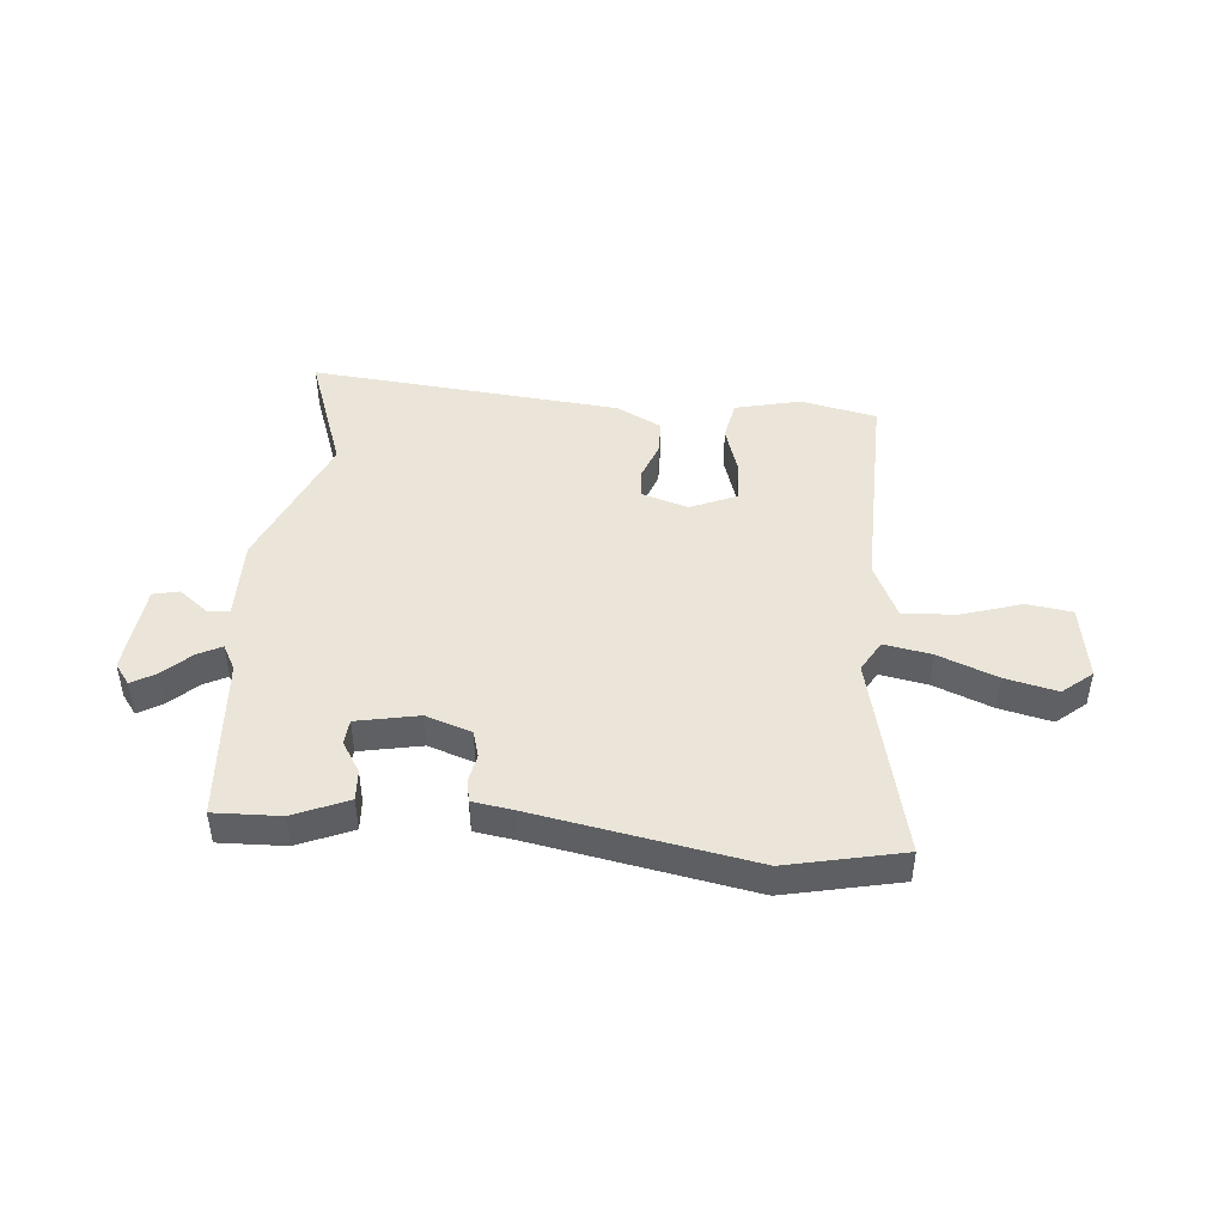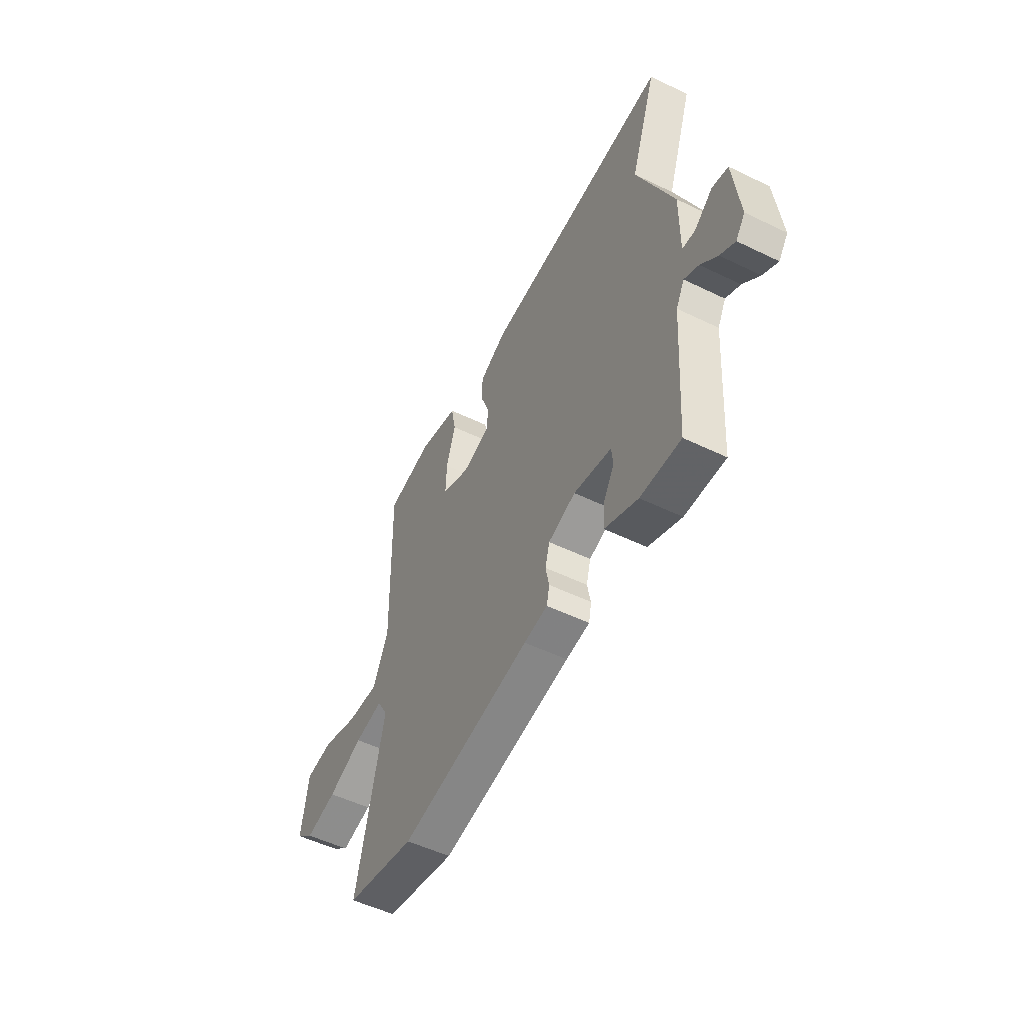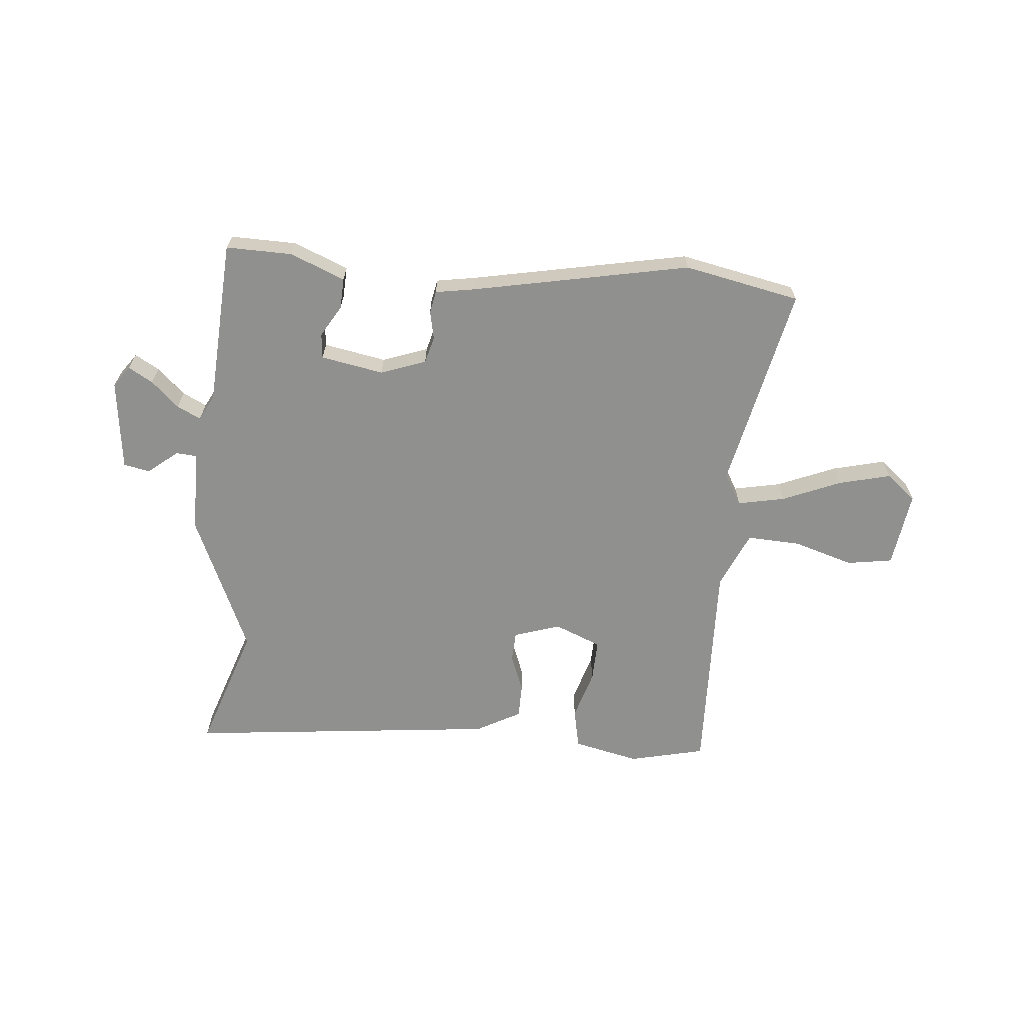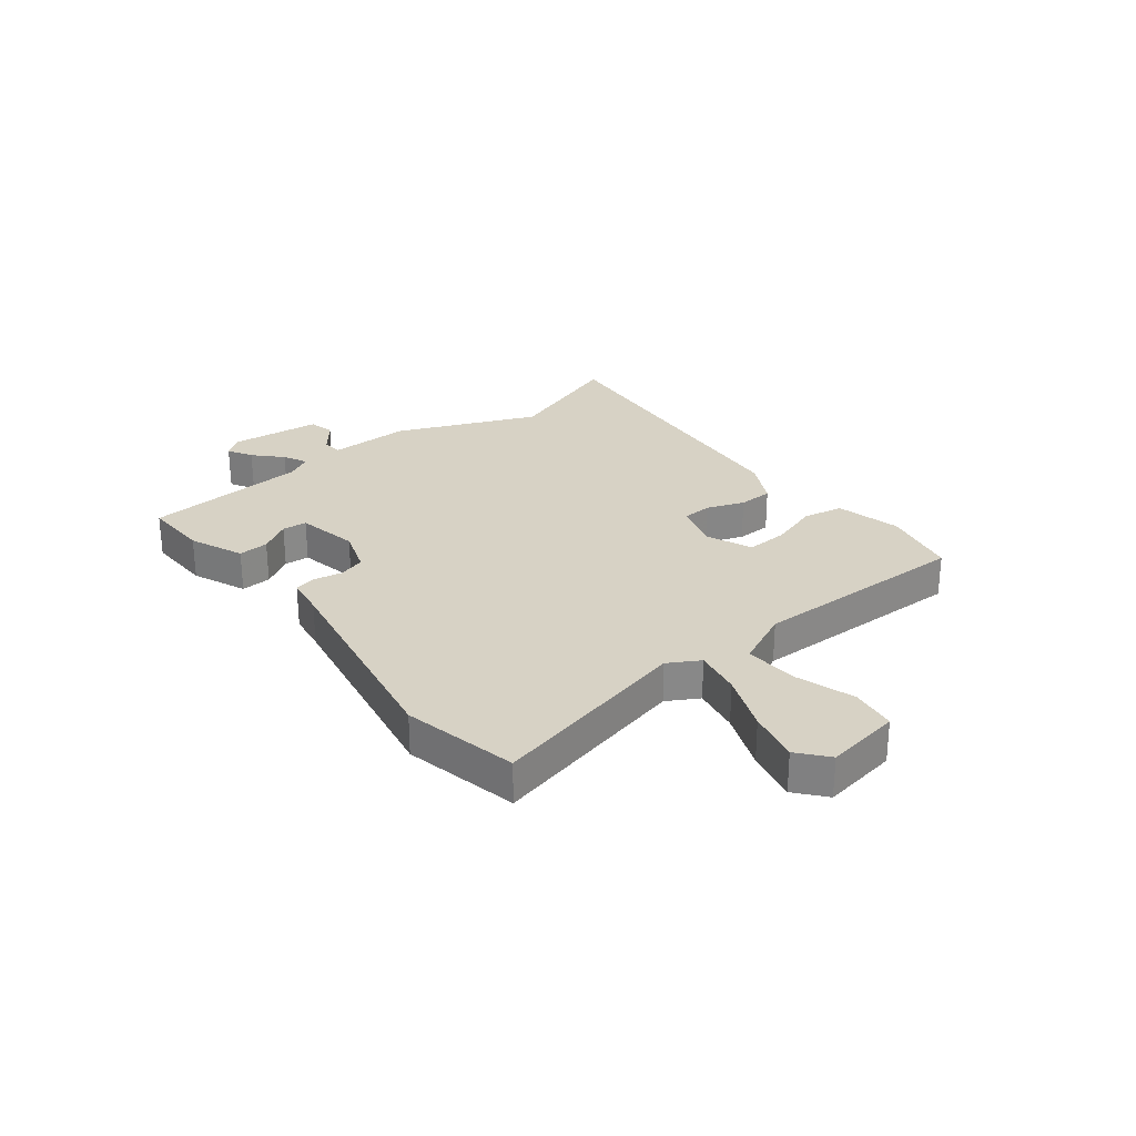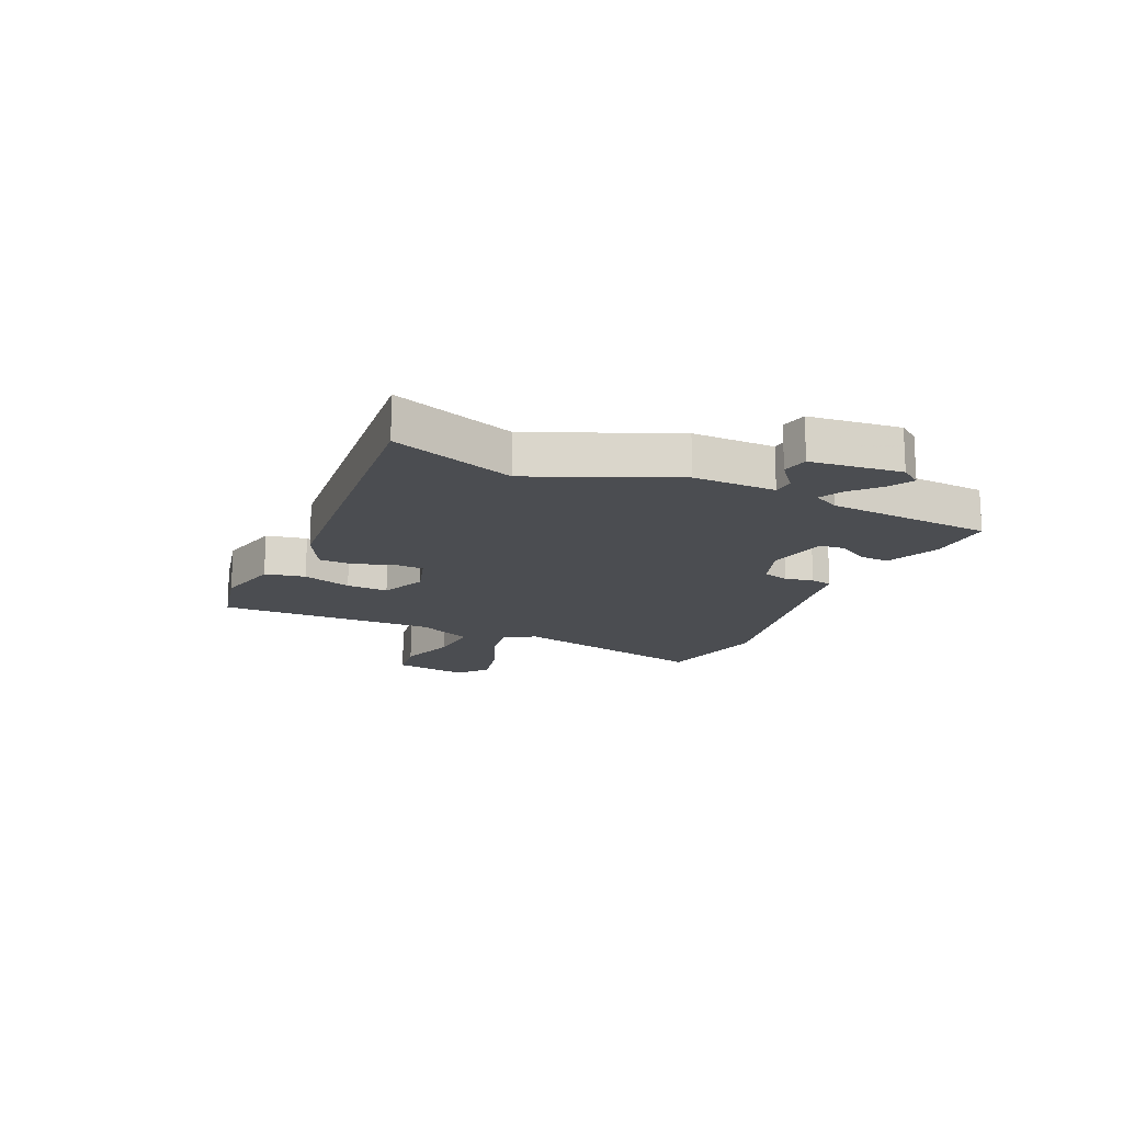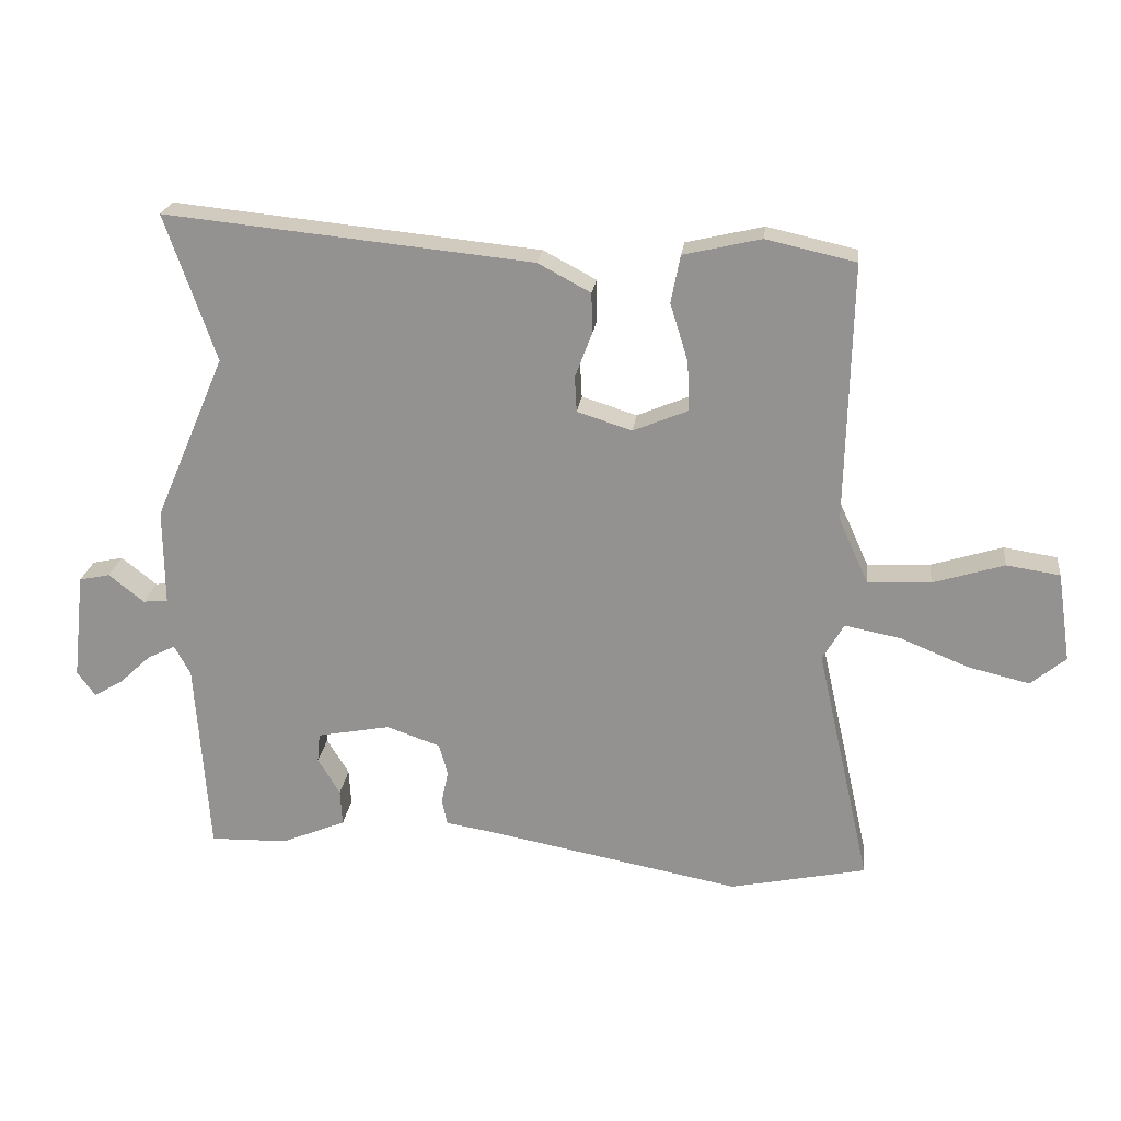
<metadata>
{"format":"obj","ext":"obj","renderer":"f3d","projection":"perspective","resolution":1024,"background":"white","views":[{"elev":45.2,"azim":-175.3,"up":"+Y"},{"elev":-52.2,"azim":62.4,"up":"+Z"},{"elev":-65.5,"azim":175.3,"up":"+Y"},{"elev":27.6,"azim":-128.5,"up":"+Y"},{"elev":-15.9,"azim":65.6,"up":"+Y"},{"elev":22.4,"azim":-173.2,"up":"+Z"}]}
</metadata>
<code>
v 0.508 0.07 0.524
v 0.432 0.07 0.305
v 0.538 0.07 0.058
v 0.537 0.07 -0.087
v 0.574 0.07 -0.09
v 0.627 0.07 -0.048
v 0.673 0.07 -0.058
v 0.691 0.07 -0.218
v 0.664 0.07 -0.255
v 0.621 0.07 -0.23
v 0.573 0.07 -0.185
v 0.531 0.07 -0.164
v 0.507 0.07 -0.209
v 0.487 0.07 -0.501
v 0.37 0.07 -0.498
v 0.274 0.07 -0.458
v 0.277 0.07 -0.404
v 0.31 0.07 -0.349
v 0.306 0.07 -0.305
v 0.196 0.07 -0.284
v 0.116 0.07 -0.312
v 0.103 0.07 -0.359
v 0.113 0.07 -0.409
v 0.105 0.07 -0.448
v 0.036 0.07 -0.459
v -0.348 0.07 -0.532
v -0.552 0.07 -0.489
v -0.471 0.07 -0.129
v -0.503 0.07 -0.074
v -0.586 0.07 -0.09
v -0.689 0.07 -0.132
v -0.781 0.07 -0.154
v -0.833 0.07 -0.111
v -0.813 0.07 0.023
v -0.733 0.07 0.035
v -0.627 0.07 0.002
v -0.533 0.07 -0.003
v -0.488 0.07 0.096
v -0.497 0.07 0.484
v -0.363 0.07 0.514
v -0.247 0.07 0.487
v -0.233 0.07 0.416
v -0.26 0.07 0.329
v -0.263 0.07 0.255
v -0.181 0.07 0.221
v -0.099 0.07 0.247
v -0.096 0.07 0.3
v -0.121 0.07 0.366
v -0.12 0.07 0.427
v -0.041 0.07 0.469
v 0.508 0 0.524
v 0.432 0 0.305
v 0.538 0 0.058
v 0.537 0 -0.087
v 0.574 0 -0.09
v 0.627 0 -0.048
v 0.673 0 -0.058
v 0.691 0 -0.218
v 0.664 0 -0.255
v 0.621 0 -0.23
v 0.573 0 -0.185
v 0.531 0 -0.164
v 0.507 0 -0.209
v 0.487 0 -0.501
v 0.37 0 -0.498
v 0.274 0 -0.458
v 0.277 0 -0.404
v 0.31 0 -0.349
v 0.306 0 -0.305
v 0.196 0 -0.284
v 0.116 0 -0.312
v 0.103 0 -0.359
v 0.113 0 -0.409
v 0.105 0 -0.448
v 0.036 0 -0.459
v -0.348 0 -0.532
v -0.552 0 -0.489
v -0.471 0 -0.129
v -0.503 0 -0.074
v -0.586 0 -0.09
v -0.689 0 -0.132
v -0.781 0 -0.154
v -0.833 0 -0.111
v -0.813 0 0.023
v -0.733 0 0.035
v -0.627 0 0.002
v -0.533 0 -0.003
v -0.488 0 0.096
v -0.497 0 0.484
v -0.363 0 0.514
v -0.247 0 0.487
v -0.233 0 0.416
v -0.26 0 0.329
v -0.263 0 0.255
v -0.181 0 0.221
v -0.099 0 0.247
v -0.096 0 0.3
v -0.121 0 0.366
v -0.12 0 0.427
v -0.041 0 0.469
f 50 1 2
f 49 50 2
f 48 49 2
f 47 48 2
f 2 3 4
f 47 2 4
f 46 47 4
f 45 46 4
f 44 45 4
f 41 42 43
f 40 41 43
f 39 40 43
f 38 39 43
f 37 38 43 44
f 34 35 36
f 33 34 36
f 32 33 36
f 31 32 36
f 30 31 36
f 29 30 36 37
f 37 44 4
f 29 37 4
f 28 29 4
f 25 26 27 28
f 24 25 28
f 23 24 28
f 22 23 28
f 16 17 18
f 15 16 18
f 14 15 18
f 13 14 18
f 12 13 18 19
f 9 10 11
f 8 9 11
f 7 8 11
f 6 7 11
f 5 6 11
f 5 11 12
f 12 19 20
f 5 12 20
f 4 5 20
f 21 22 28
f 4 20 21 28
f 52 51 100
f 52 100 99
f 52 99 98
f 52 98 97
f 54 53 52
f 54 52 97
f 54 97 96
f 54 96 95
f 54 95 94
f 93 92 91
f 93 91 90
f 93 90 89
f 93 89 88
f 94 93 88 87
f 86 85 84
f 86 84 83
f 86 83 82
f 86 82 81
f 86 81 80
f 87 86 80 79
f 54 94 87
f 54 87 79
f 54 79 78
f 78 77 76 75
f 78 75 74
f 78 74 73
f 78 73 72
f 68 67 66
f 68 66 65
f 68 65 64
f 68 64 63
f 69 68 63 62
f 61 60 59
f 61 59 58
f 61 58 57
f 61 57 56
f 61 56 55
f 62 61 55
f 70 69 62
f 70 62 55
f 70 55 54
f 78 72 71
f 78 71 70 54
f 1 51 52 2
f 2 52 53 3
f 3 53 54 4
f 4 54 55 5
f 5 55 56 6
f 6 56 57 7
f 7 57 58 8
f 8 58 59 9
f 9 59 60 10
f 10 60 61 11
f 11 61 62 12
f 12 62 63 13
f 13 63 64 14
f 14 64 65 15
f 15 65 66 16
f 16 66 67 17
f 17 67 68 18
f 18 68 69 19
f 19 69 70 20
f 20 70 71 21
f 21 71 72 22
f 22 72 73 23
f 23 73 74 24
f 24 74 75 25
f 25 75 76 26
f 26 76 77 27
f 27 77 78 28
f 28 78 79 29
f 29 79 80 30
f 30 80 81 31
f 31 81 82 32
f 32 82 83 33
f 33 83 84 34
f 34 84 85 35
f 35 85 86 36
f 36 86 87 37
f 37 87 88 38
f 38 88 89 39
f 39 89 90 40
f 40 90 91 41
f 41 91 92 42
f 42 92 93 43
f 43 93 94 44
f 44 94 95 45
f 45 95 96 46
f 46 96 97 47
f 47 97 98 48
f 48 98 99 49
f 49 99 100 50
f 50 100 51 1

</code>
